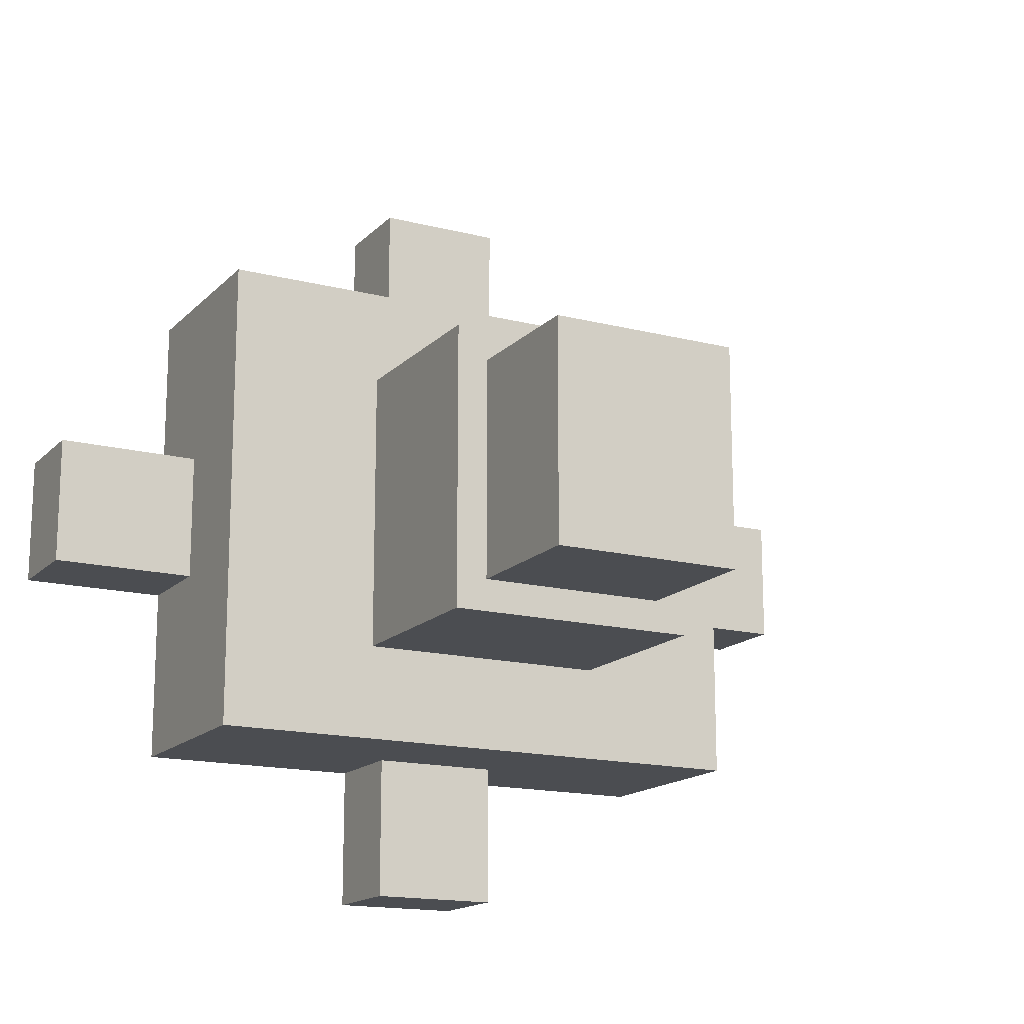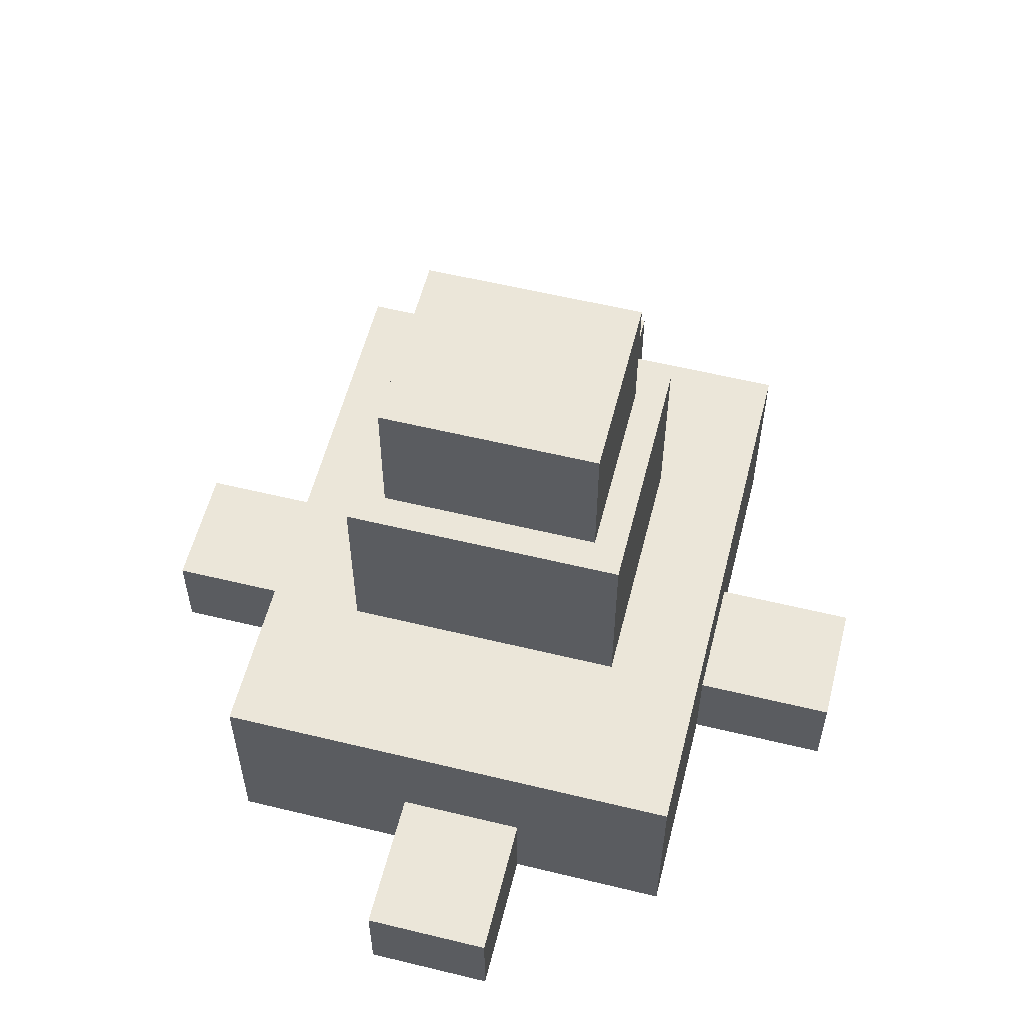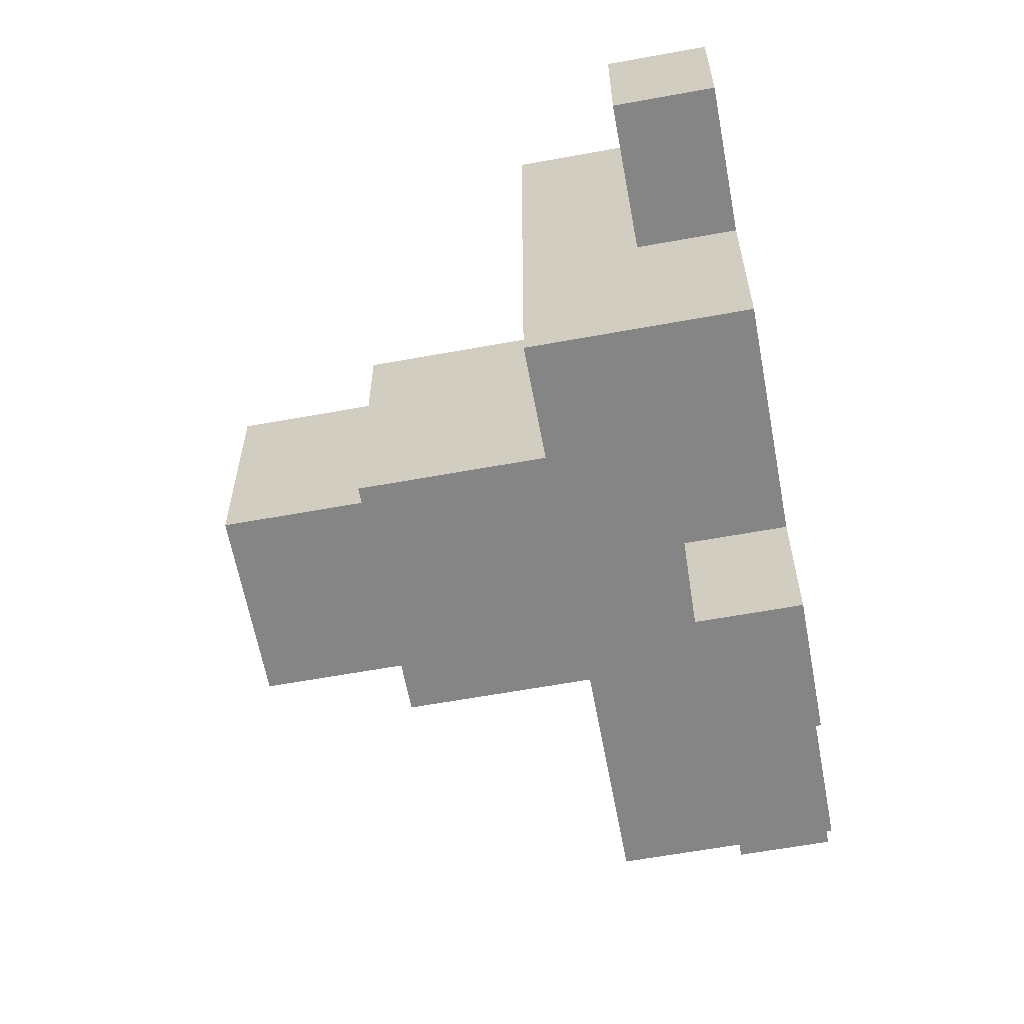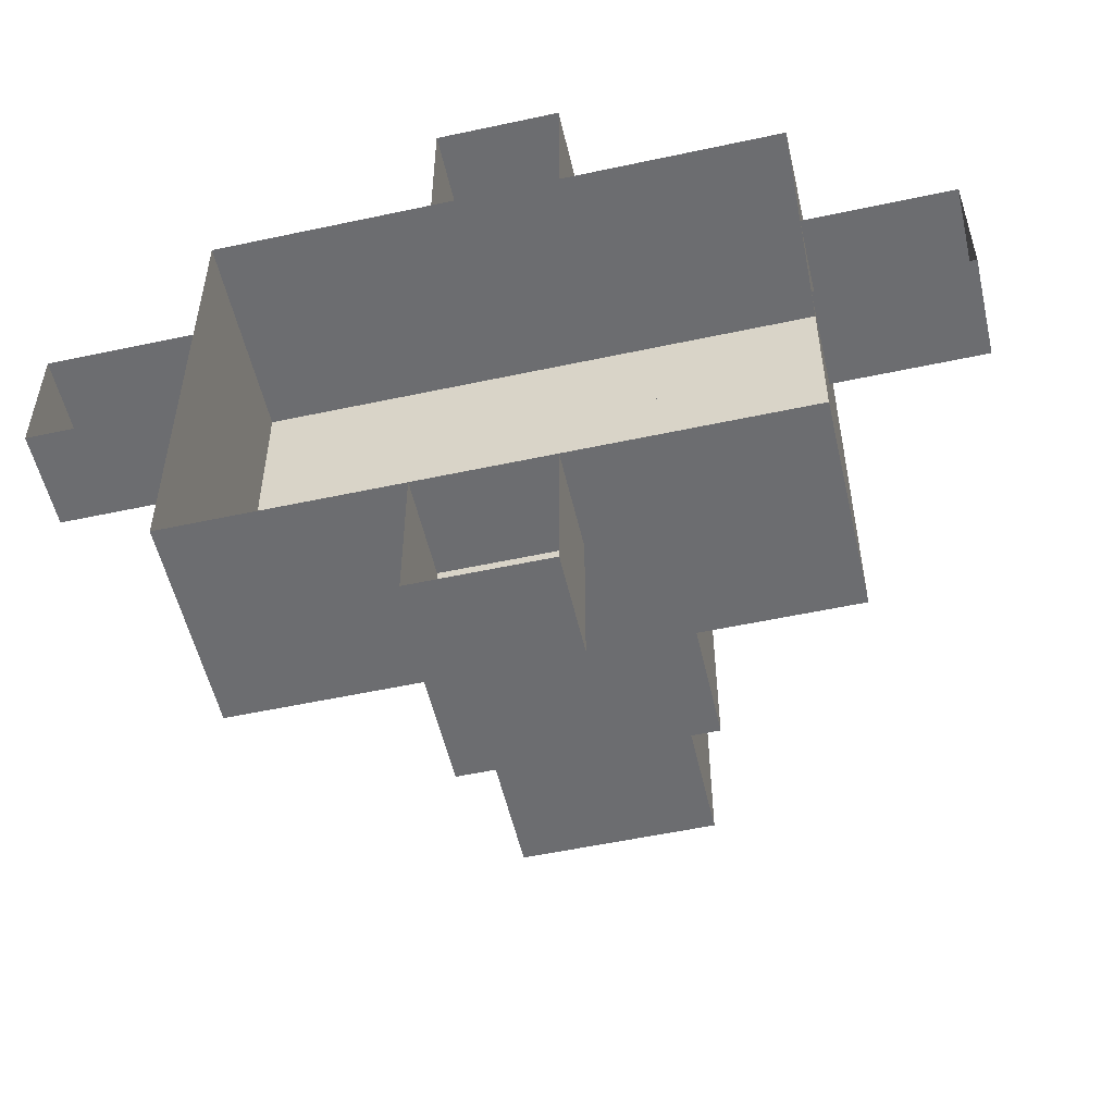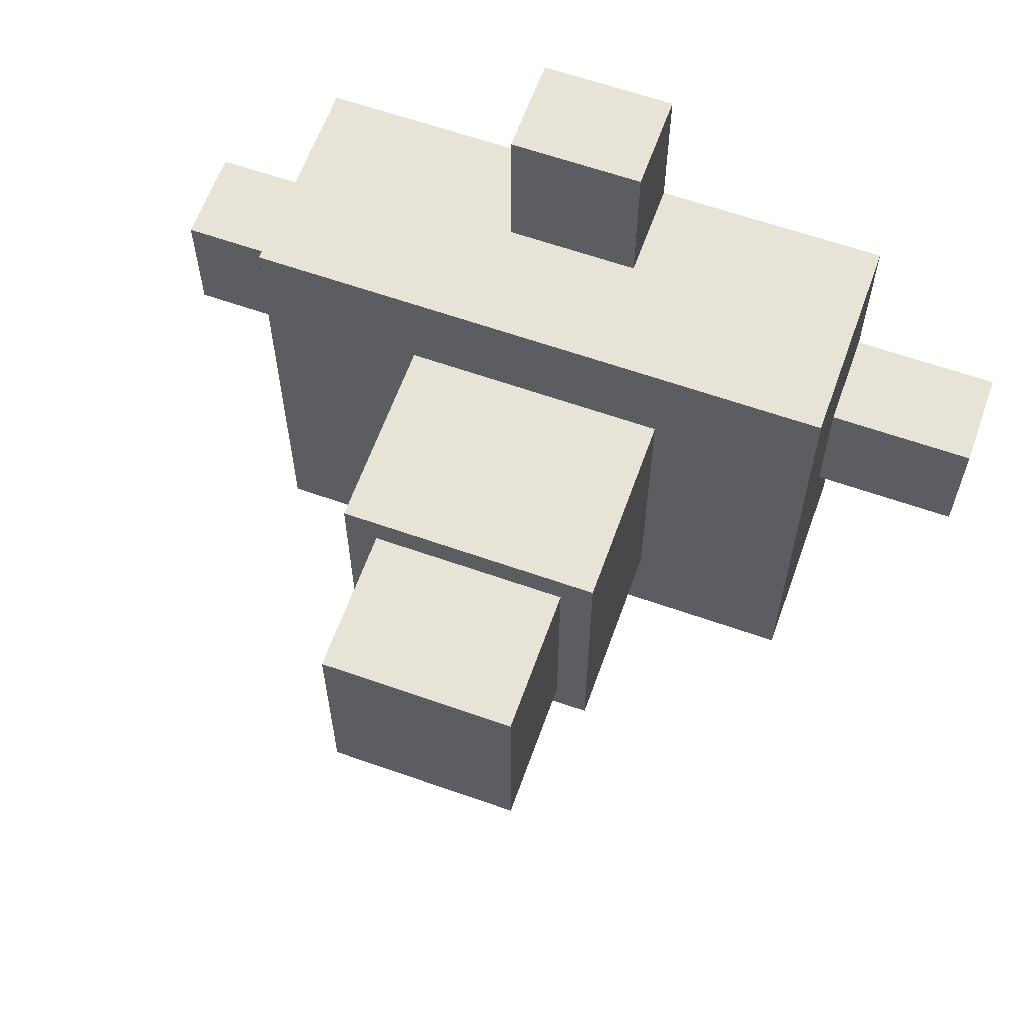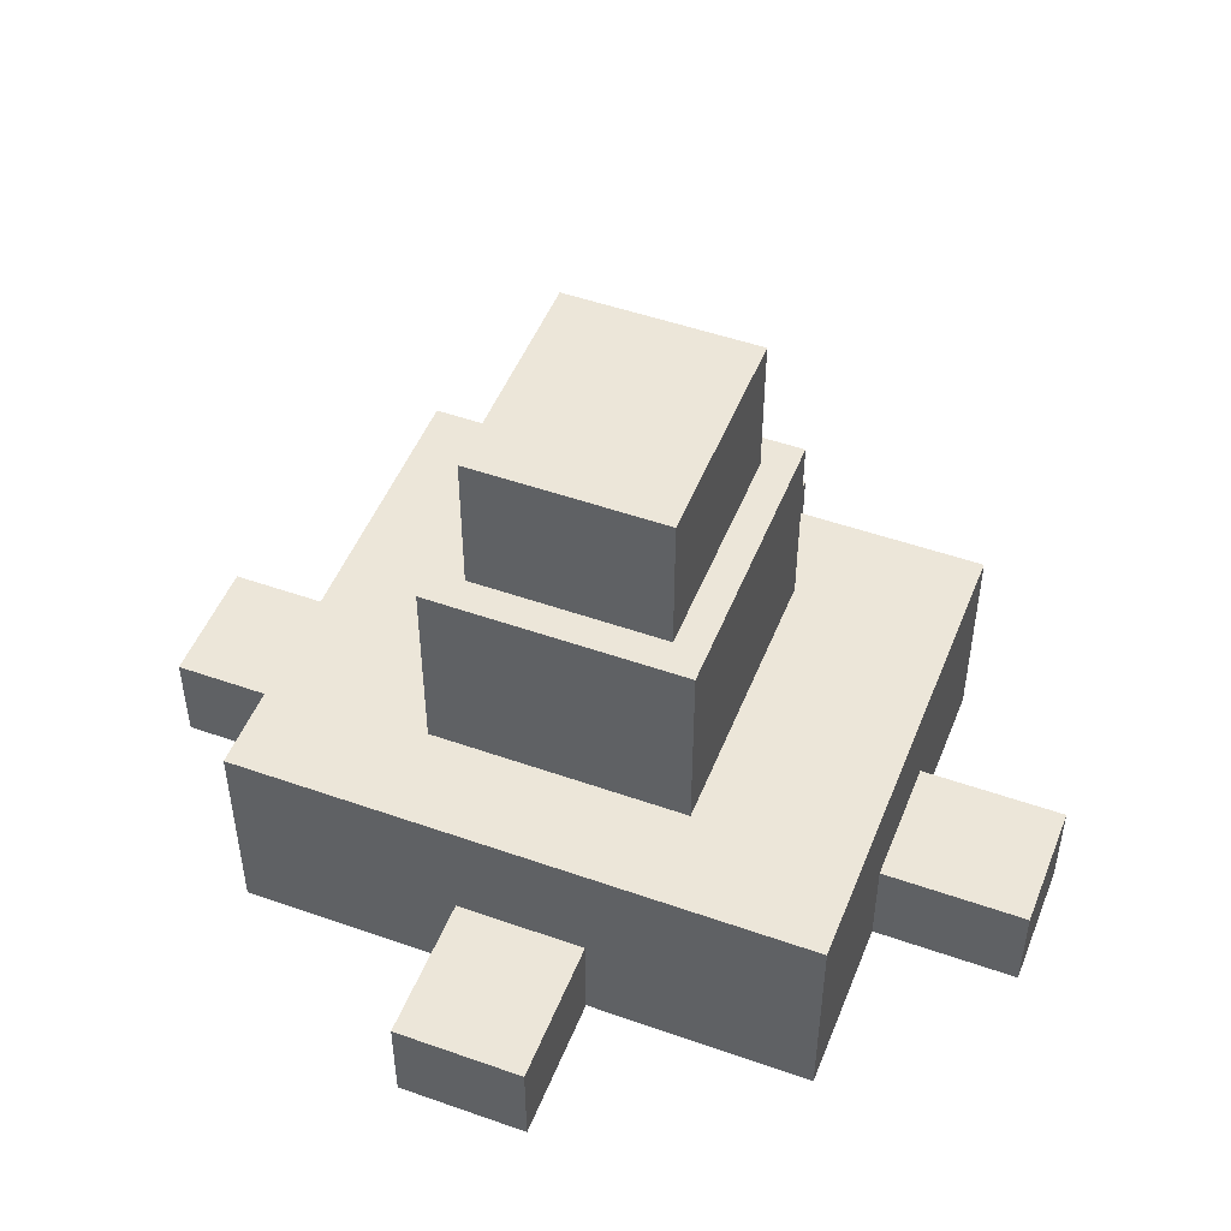
<metadata>
{"format":"obj","ext":"obj","renderer":"f3d","projection":"perspective","resolution":1024,"background":"white","views":[{"elev":-15.8,"azim":-28.0,"up":"+Y"},{"elev":57.0,"azim":104.2,"up":"+Z"},{"elev":-61.9,"azim":100.5,"up":"+Y"},{"elev":-54.0,"azim":-167.1,"up":"+Y"},{"elev":62.2,"azim":19.7,"up":"+Y"},{"elev":49.5,"azim":-158.7,"up":"+Z"}]}
</metadata>
<code>
g islands_sniper_radar_mesh
v 2.25 1.759 11.88
v 2.25 -1.991 11.88
v -2.25 -1.991 11.88
v -2.25 1.759 11.88
v -2.25 -1.991 11.88
v 2.25 -1.991 11.88
v 2.25 -1.991 10.26
v -2.25 -1.991 10.26
v -2.25 -1.991 11.88
v -2.25 -1.991 10.26
v -2.25 1.759 10.26
v -2.25 1.759 11.88
v 1 1.009 13.38
v 1 -1.241 13.38
v -1 -1.241 13.38
v -1 1.009 13.38
v 1 -1.241 13.38
v 1 -1.241 11.88
v -1 -1.241 11.88
v -1 -1.241 13.38
v -1 -1.241 13.38
v -1 -1.241 11.88
v -1 1.009 11.88
v -1 1.009 13.38
v 0.75 0.7588 14.51
v 0.75 -0.9912 14.51
v -0.75 -0.9912 14.51
v -0.75 0.7588 14.51
v 0.75 -0.9912 14.51
v 0.75 -0.9912 13.38
v -0.75 -0.9912 13.38
v -0.75 -0.9912 14.51
v -0.75 -0.9912 13.38
v -0.75 0.7588 13.38
v -0.75 0.7588 14.51
v -0.75 -0.9912 14.51
v -0.5 -1.991 11.01
v 0.5 -1.991 11.01
v 0.5 -3.116 11.01
v -0.5 -3.116 11.01
v 0.5 -3.116 11.01
v 0.5 -3.116 10.26
v -0.5 -3.116 10.26
v -0.5 -3.116 11.01
v -0.5 -1.991 11.01
v -0.5 -3.116 11.01
v -0.5 -3.116 10.26
v -0.5 -1.991 10.26
v -2.25 -0.6162 11.01
v -3.375 -0.6162 11.01
v -3.375 0.3838 11.01
v -2.25 0.3838 11.01
v -3.375 -0.6162 11.01
v -3.375 -0.6162 10.26
v -3.375 0.3838 10.26
v -3.375 0.3838 11.01
v -2.25 -0.6162 10.26
v -3.375 -0.6162 10.26
v -3.375 -0.6162 11.01
v -2.25 -0.6162 11.01
v 0.75 -0.9912 13.38
v 0.75 -0.9912 14.51
v 0.75 0.7588 14.51
v 0.75 0.7588 13.38
v 0.75 0.7588 14.51
v -0.75 0.7588 14.51
v -0.75 0.7588 13.38
v 0.75 0.7588 13.38
v 1 -1.241 13.38
v 1 1.009 13.38
v 1 1.009 11.88
v 1 -1.241 11.88
v 1 1.009 13.38
v -1 1.009 13.38
v -1 1.009 11.88
v 1 1.009 11.88
v -2.25 1.759 11.88
v -2.25 1.759 10.26
v 2.25 1.759 10.26
v 2.25 1.759 11.88
v 2.25 -1.991 11.88
v 2.25 1.759 11.88
v 2.25 1.759 10.26
v 2.25 -1.991 10.26
v 0.5 -1.991 11.01
v 0.5 -1.991 10.26
v 0.5 -3.116 10.26
v 0.5 -3.116 11.01
v -2.25 0.3838 10.26
v -2.25 0.3838 11.01
v -3.375 0.3838 11.01
v -3.375 0.3838 10.26
v 2.25 0.5 11.01
v 3.375 0.5 11.01
v 3.375 -0.5 11.01
v 2.25 -0.5 11.01
v 3.375 0.5 11.01
v 3.375 0.5 10.26
v 3.375 -0.5 10.26
v 3.375 -0.5 11.01
v 2.25 0.5 10.26
v 3.375 0.5 10.26
v 3.375 0.5 11.01
v 2.25 0.5 11.01
v 2.25 -0.5 10.26
v 2.25 -0.5 11.01
v 3.375 -0.5 11.01
v 3.375 -0.5 10.26
v 0.5 1.759 11.01
v -0.5 1.759 11.01
v -0.5 2.884 11.01
v 0.5 2.884 11.01
v -0.5 2.884 11.01
v -0.5 2.884 10.26
v 0.5 2.884 10.26
v 0.5 2.884 11.01
v 0.5 1.759 11.01
v 0.5 2.884 11.01
v 0.5 2.884 10.26
v 0.5 1.759 10.26
v -0.5 1.759 11.01
v -0.5 1.759 10.26
v -0.5 2.884 10.26
v -0.5 2.884 11.01
g islands_sniper_radar_mesh_0
f 3 2 1
f 4 3 1
f 7 6 5
f 8 7 5
f 11 10 9
f 12 11 9
f 15 14 13
f 16 15 13
f 19 18 17
f 20 19 17
f 23 22 21
f 24 23 21
f 27 26 25
f 28 27 25
f 31 30 29
f 32 31 29
f 35 34 33
f 36 35 33
f 39 38 37
f 40 39 37
f 43 42 41
f 44 43 41
f 47 46 45
f 48 47 45
f 51 50 49
f 52 51 49
f 55 54 53
f 56 55 53
f 59 58 57
f 60 59 57
f 63 62 61
f 64 63 61
f 67 66 65
f 68 67 65
f 71 70 69
f 72 71 69
f 75 74 73
f 76 75 73
f 79 78 77
f 80 79 77
f 83 82 81
f 84 83 81
f 87 86 85
f 88 87 85
f 91 90 89
f 92 91 89
f 95 94 93
f 96 95 93
f 99 98 97
f 100 99 97
f 103 102 101
f 104 103 101
f 107 106 105
f 108 107 105
f 111 110 109
f 112 111 109
f 115 114 113
f 116 115 113
f 119 118 117
f 120 119 117
f 123 122 121
f 124 123 121

</code>
